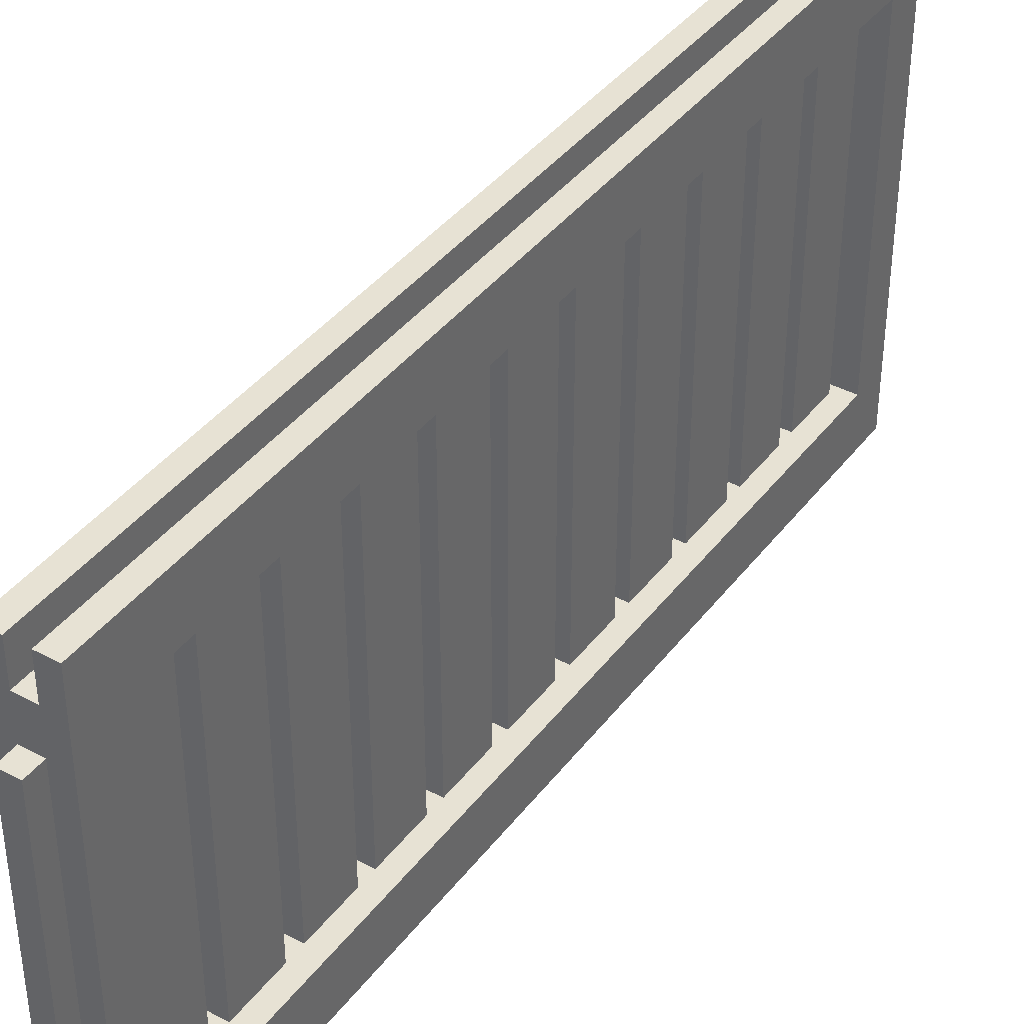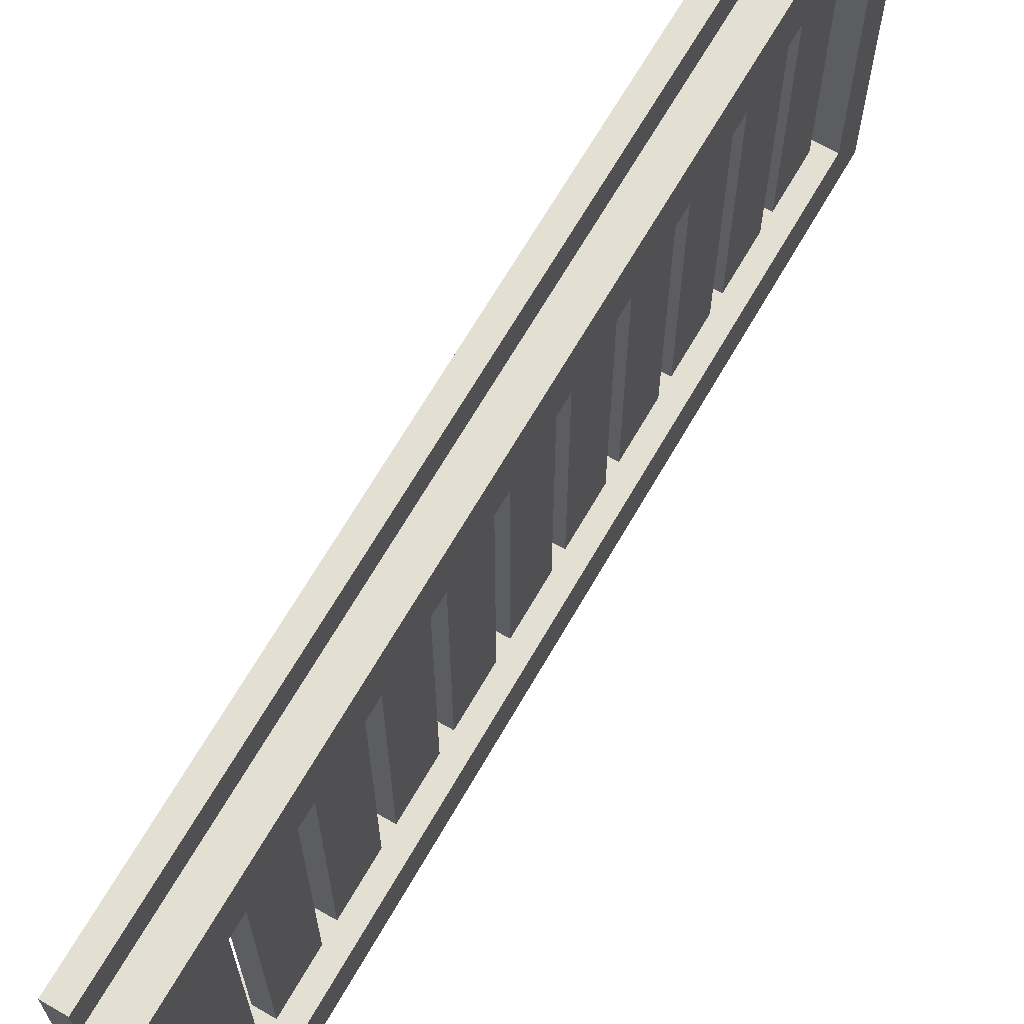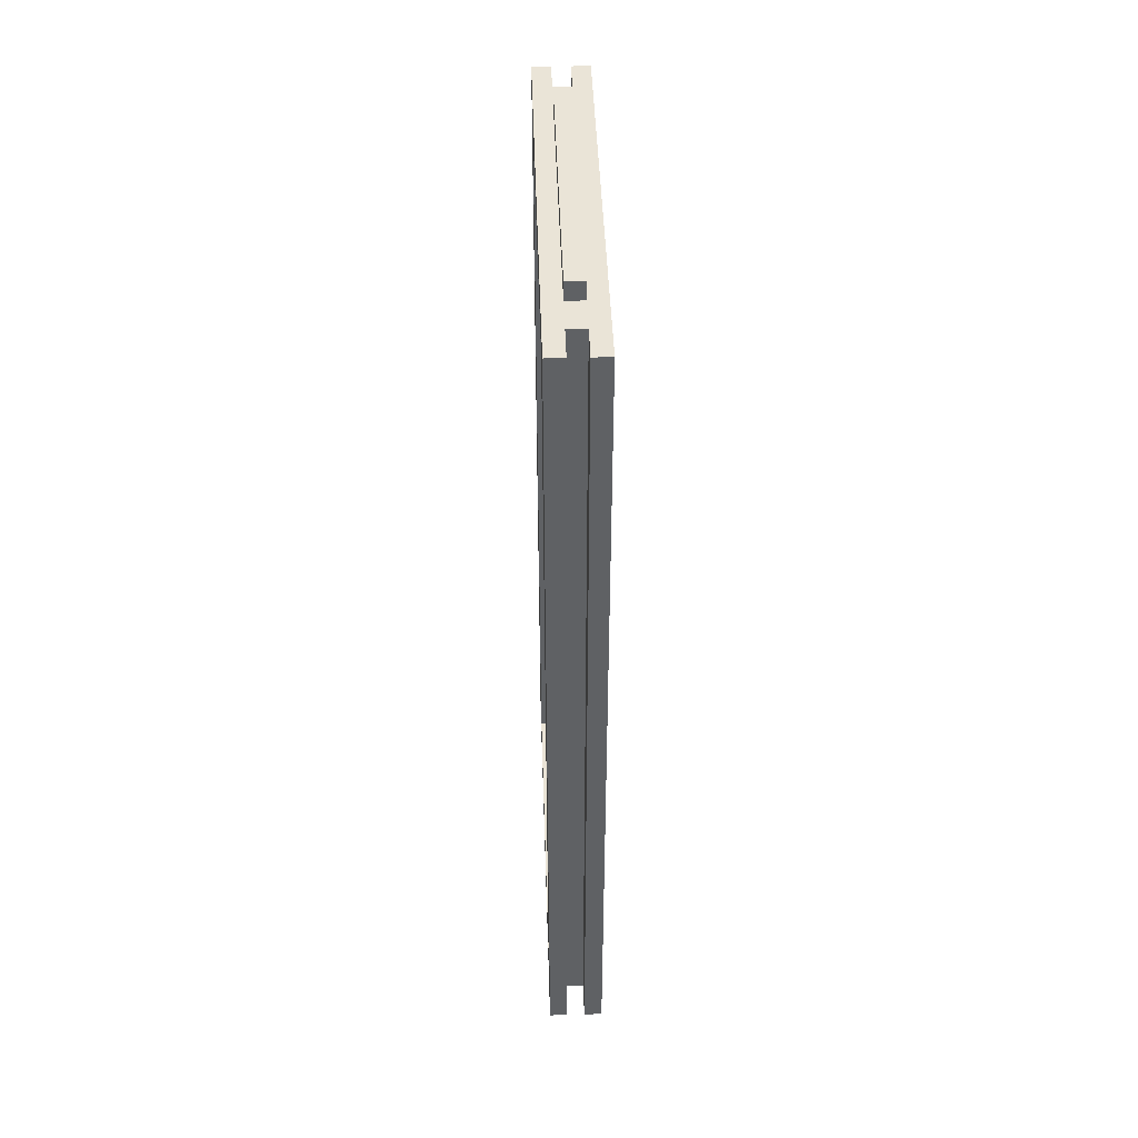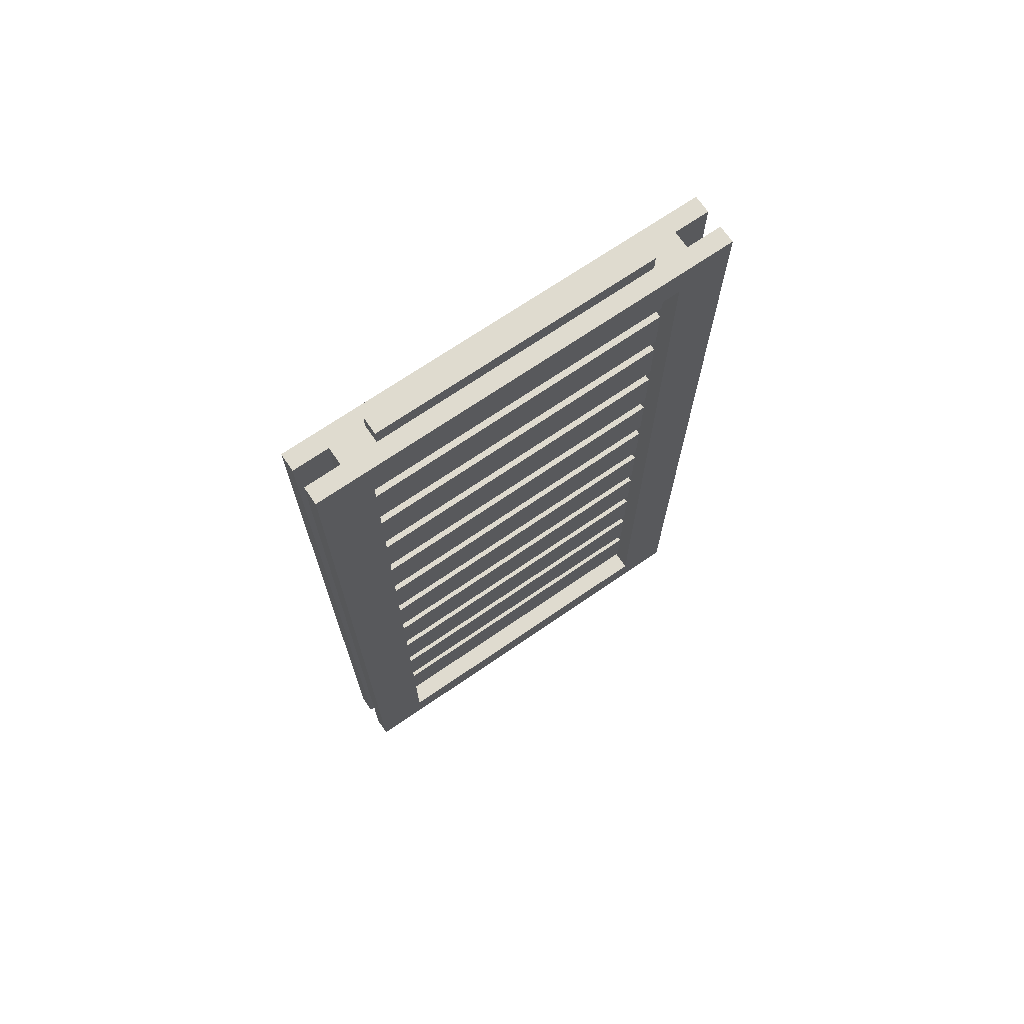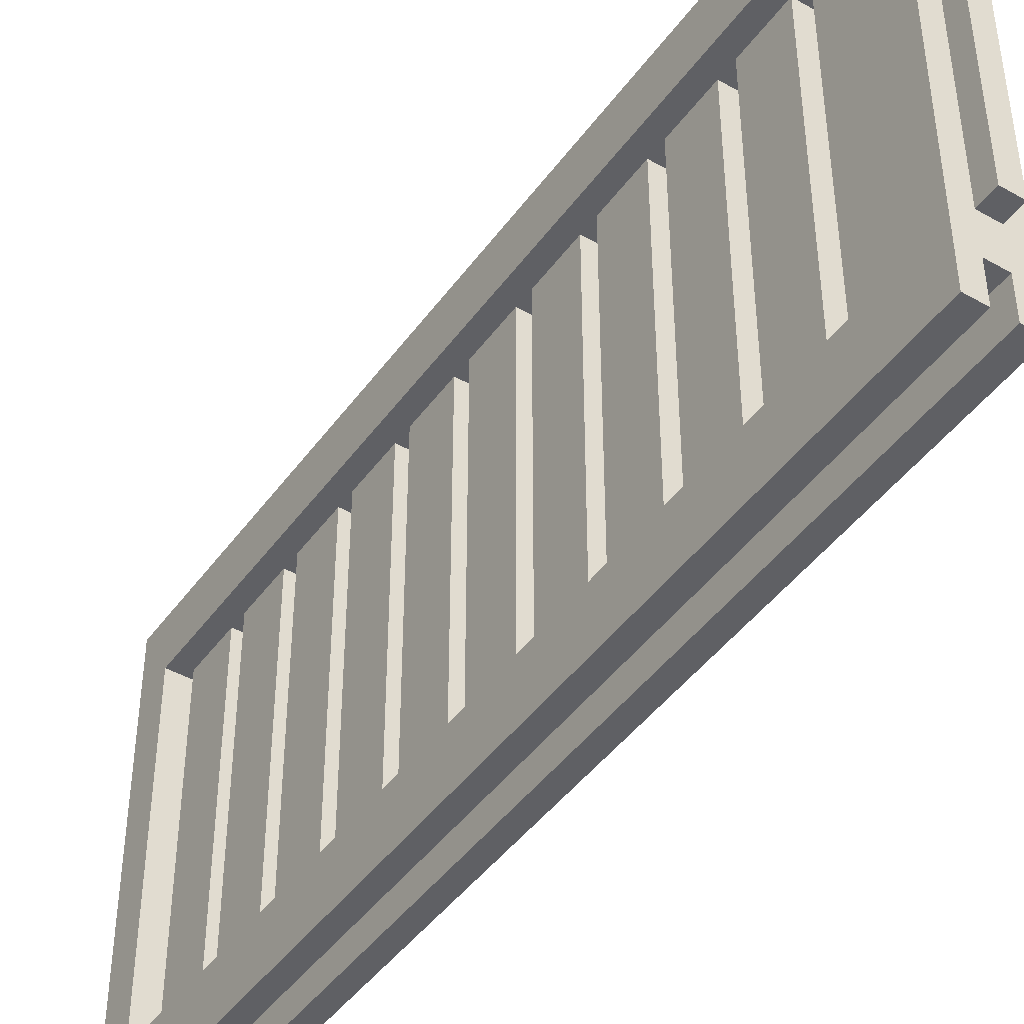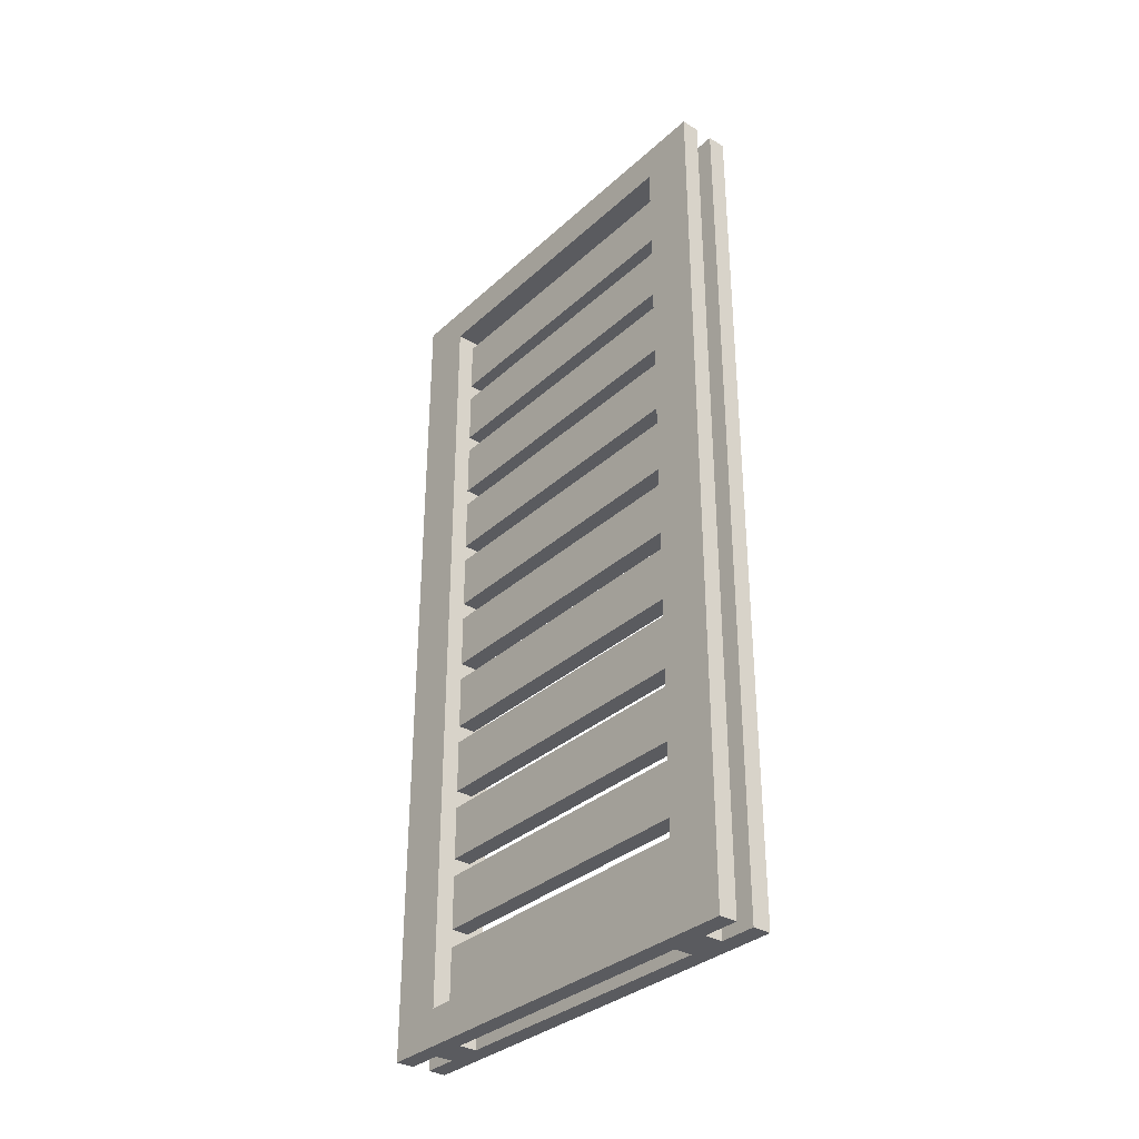
<metadata>
{"format":"obj","ext":"obj","renderer":"f3d","projection":"perspective","resolution":1024,"background":"white","views":[{"elev":40.0,"azim":-146.5,"up":"+Z"},{"elev":67.0,"azim":-150.1,"up":"+Z"},{"elev":43.6,"azim":-1.9,"up":"+Y"},{"elev":70.3,"azim":55.5,"up":"+Y"},{"elev":-44.5,"azim":146.5,"up":"+Z"},{"elev":-33.4,"azim":-39.3,"up":"+Y"}]}
</metadata>
<code>
o Weight
v -0.03125 0 0.5
v -0.09375 0.125 0.5625
v -0.03125 0 -0.5
v -0.09375 0.125 -0.5625
v 0.03125 0 0.5
v 0.09375 0.125 0.5625
v 0.03125 0 -0.5
v 0.09375 0.125 -0.5625
v -0.09375 0.125 -0.75
v -0.09375 0 -0.75
v 0.09375 0 -0.75
v 0.09375 0.125 -0.75
v -0.09375 0 0.75
v -0.09375 0.125 0.75
v 0.09375 0.125 0.75
v 0.09375 0 0.75
v -0.03125 0.125 -0.75
v 0.03125 0.125 -0.75
v -0.03125 0 -0.75
v 0.03125 0 -0.75
v -0.03125 0 -0.625
v 0.03125 0 -0.625
v -0.03125 0.125 -0.625
v 0.03125 0.125 -0.625
v -0.03125 0.125 0.75
v 0.03125 0.125 0.75
v -0.03125 0 0.75
v 0.03125 0 0.75
v -0.03125 0 0.625
v 0.03125 0 0.625
v 0.03125 0.125 0.625
v -0.03125 0.125 0.625
v -0.09375 2.875 -0.5625
v -0.09375 2.875 -0.75
v -0.09375 2.875 0.5625
v -0.09375 2.875 0.75
v 0.09375 2.875 -0.5625
v 0.09375 2.875 0.5625
v 0.09375 2.875 -0.75
v 0.03125 2.875 -0.75
v -0.03125 2.875 -0.75
v 0.03125 2.875 -0.625
v -0.03125 2.875 -0.625
v -0.03125 2.875 0.75
v 0.09375 2.875 0.75
v 0.03125 2.875 0.75
v -0.03125 2.875 0.625
v 0.03125 2.875 0.625
v -0.03125 3 -0.5
v -0.09375 3 -0.75
v -0.03125 3 0.5
v -0.09375 3 0.75
v 0.03125 3 -0.5
v 0.09375 3 -0.75
v 0.03125 3 -0.75
v -0.03125 3 -0.75
v 0.03125 3 -0.625
v -0.03125 3 -0.625
v -0.03125 3 0.75
v 0.09375 3 0.75
v 0.03125 3 0.75
v -0.03125 3 0.625
v 0.03125 3 0.625
v 0.03125 3 0.5
v -0.03125 2.656 0.5625
v -0.03125 2.844 0.5625
v -0.03125 2.656 -0.5625
v -0.03125 2.844 -0.5625
v 0.03125 2.656 0.5625
v 0.03125 2.844 0.5625
v 0.03125 2.656 -0.5625
v 0.03125 2.844 -0.5625
v -0.03125 2.406 0.5625
v -0.03125 2.594 0.5625
v -0.03125 2.406 -0.5625
v -0.03125 2.594 -0.5625
v 0.03125 2.406 0.5625
v 0.03125 2.594 0.5625
v 0.03125 2.406 -0.5625
v 0.03125 2.594 -0.5625
v -0.03125 2.156 0.5625
v -0.03125 2.344 0.5625
v -0.03125 2.156 -0.5625
v -0.03125 2.344 -0.5625
v 0.03125 2.156 0.5625
v 0.03125 2.344 0.5625
v 0.03125 2.156 -0.5625
v 0.03125 2.344 -0.5625
v -0.03125 1.906 0.5625
v -0.03125 2.094 0.5625
v -0.03125 1.906 -0.5625
v -0.03125 2.094 -0.5625
v 0.03125 1.906 0.5625
v 0.03125 2.094 0.5625
v 0.03125 1.906 -0.5625
v 0.03125 2.094 -0.5625
v -0.03125 1.656 0.5625
v -0.03125 1.844 0.5625
v -0.03125 1.656 -0.5625
v -0.03125 1.844 -0.5625
v 0.03125 1.656 0.5625
v 0.03125 1.844 0.5625
v 0.03125 1.656 -0.5625
v 0.03125 1.844 -0.5625
v -0.03125 1.406 0.5625
v -0.03125 1.594 0.5625
v -0.03125 1.406 -0.5625
v -0.03125 1.594 -0.5625
v 0.03125 1.406 0.5625
v 0.03125 1.594 0.5625
v 0.03125 1.406 -0.5625
v 0.03125 1.594 -0.5625
v -0.03125 1.156 0.5625
v -0.03125 1.344 0.5625
v -0.03125 1.156 -0.5625
v -0.03125 1.344 -0.5625
v 0.03125 1.156 0.5625
v 0.03125 1.344 0.5625
v 0.03125 1.156 -0.5625
v 0.03125 1.344 -0.5625
v -0.03125 0.9062 0.5625
v -0.03125 1.094 0.5625
v -0.03125 0.9062 -0.5625
v -0.03125 1.094 -0.5625
v 0.03125 0.9062 0.5625
v 0.03125 1.094 0.5625
v 0.03125 0.9062 -0.5625
v 0.03125 1.094 -0.5625
v -0.03125 0.6562 0.5625
v -0.03125 0.8438 0.5625
v -0.03125 0.6562 -0.5625
v -0.03125 0.8438 -0.5625
v 0.03125 0.6562 0.5625
v 0.03125 0.8438 0.5625
v 0.03125 0.6562 -0.5625
v 0.03125 0.8438 -0.5625
v -0.03125 0.4062 0.5625
v -0.03125 0.5938 0.5625
v -0.03125 0.4062 -0.5625
v -0.03125 0.5938 -0.5625
v 0.03125 0.4062 0.5625
v 0.03125 0.5938 0.5625
v 0.03125 0.4062 -0.5625
v 0.03125 0.5938 -0.5625
v -0.03125 0.1562 0.5625
v -0.03125 0.3438 0.5625
v -0.03125 0.1562 -0.5625
v -0.03125 0.3438 -0.5625
v 0.03125 0.1562 0.5625
v 0.03125 0.3438 0.5625
v 0.03125 0.1562 -0.5625
v 0.03125 0.3438 -0.5625
v -0.09375 0 0.5625
v -0.09375 0 -0.5625
v 0.09375 0 0.5625
v 0.09375 0 -0.5625
v -0.09375 3 -0.5625
v 0.09375 3 -0.5625
v 0.09375 3 0.5625
v -0.09375 3 0.5625
v -0.03125 0.0625 0.5
v -0.03125 0.0625 -0.5
v 0.03125 0.0625 0.5
v 0.03125 0.0625 -0.5
v -0.03125 3.062 -0.5
v 0.03125 3.062 -0.5
v 0.03125 3.062 0.5
v -0.03125 3.062 0.5
f 2 154 153
f 4 10 154
f 8 155 156
f 153 14 2
f 5 164 7
f 4 6 8
f 11 18 12
f 9 19 10
f 156 12 8
f 156 154 22
f 24 40 18
f 14 27 25
f 16 26 28
f 153 155 29
f 6 45 15
f 6 16 155
f 26 30 28
f 22 18 20
f 27 32 25
f 29 31 32
f 21 24 22
f 17 21 19
f 33 50 34
f 42 55 40
f 32 44 25
f 9 41 17
f 8 33 4
f 23 42 24
f 31 47 32
f 15 46 26
f 2 38 6
f 17 43 23
f 26 48 31
f 12 37 8
f 18 39 12
f 14 35 2
f 25 36 14
f 4 34 9
f 157 158 58
f 159 160 63
f 46 63 48
f 43 57 42
f 36 160 35
f 41 58 43
f 158 38 37
f 44 52 36
f 45 61 46
f 40 54 39
f 38 60 45
f 34 56 41
f 47 59 44
f 39 158 37
f 48 62 47
f 1 163 5
f 33 160 157
f 37 35 33
f 66 67 65
f 72 69 71
f 71 65 67
f 68 70 72
f 74 75 73
f 80 77 79
f 79 73 75
f 76 78 80
f 82 83 81
f 88 85 87
f 87 81 83
f 84 86 88
f 90 91 89
f 96 93 95
f 95 89 91
f 92 94 96
f 98 99 97
f 104 101 103
f 103 97 99
f 100 102 104
f 106 107 105
f 112 109 111
f 111 105 107
f 108 110 112
f 114 115 113
f 120 117 119
f 119 113 115
f 116 118 120
f 122 123 121
f 128 125 127
f 127 121 123
f 124 126 128
f 130 131 129
f 136 133 135
f 135 129 131
f 132 134 136
f 138 139 137
f 144 141 143
f 143 137 139
f 140 142 144
f 146 147 145
f 152 149 151
f 151 145 147
f 148 150 152
f 1 154 3
f 5 156 155
f 3 156 7
f 5 153 1
f 53 157 49
f 53 159 158
f 51 159 64
f 49 160 51
f 164 161 162
f 165 167 166
f 64 168 51
f 49 166 53
f 7 162 3
f 3 161 1
f 51 165 49
f 53 167 64
f 2 4 154
f 4 9 10
f 8 6 155
f 153 13 14
f 5 163 164
f 4 2 6
f 11 20 18
f 9 17 19
f 156 11 12
f 22 20 11
f 154 10 19
f 154 19 21
f 22 11 156
f 154 21 22
f 24 42 40
f 14 13 27
f 16 15 26
f 29 27 13
f 155 16 28
f 155 28 30
f 29 13 153
f 155 30 29
f 6 38 45
f 6 15 16
f 26 31 30
f 22 24 18
f 27 29 32
f 29 30 31
f 21 23 24
f 17 23 21
f 33 157 50
f 42 57 55
f 32 47 44
f 9 34 41
f 8 37 33
f 23 43 42
f 31 48 47
f 15 45 46
f 2 35 38
f 17 41 43
f 26 46 48
f 12 39 37
f 18 40 39
f 14 36 35
f 25 44 36
f 4 33 34
f 56 50 157
f 158 54 55
f 158 55 57
f 58 56 157
f 158 57 58
f 61 60 159
f 160 52 59
f 160 59 62
f 63 61 159
f 160 62 63
f 46 61 63
f 43 58 57
f 36 52 160
f 41 56 58
f 158 159 38
f 44 59 52
f 45 60 61
f 40 55 54
f 38 159 60
f 34 50 56
f 47 62 59
f 39 54 158
f 48 63 62
f 1 161 163
f 33 35 160
f 37 38 35
f 66 68 67
f 72 70 69
f 71 69 65
f 68 66 70
f 74 76 75
f 80 78 77
f 79 77 73
f 76 74 78
f 82 84 83
f 88 86 85
f 87 85 81
f 84 82 86
f 90 92 91
f 96 94 93
f 95 93 89
f 92 90 94
f 98 100 99
f 104 102 101
f 103 101 97
f 100 98 102
f 106 108 107
f 112 110 109
f 111 109 105
f 108 106 110
f 114 116 115
f 120 118 117
f 119 117 113
f 116 114 118
f 122 124 123
f 128 126 125
f 127 125 121
f 124 122 126
f 130 132 131
f 136 134 133
f 135 133 129
f 132 130 134
f 138 140 139
f 144 142 141
f 143 141 137
f 140 138 142
f 146 148 147
f 152 150 149
f 151 149 145
f 148 146 150
f 1 153 154
f 5 7 156
f 3 154 156
f 5 155 153
f 53 158 157
f 53 64 159
f 51 160 159
f 49 157 160
f 164 163 161
f 165 168 167
f 64 167 168
f 49 165 166
f 7 164 162
f 3 162 161
f 51 168 165
f 53 166 167

</code>
